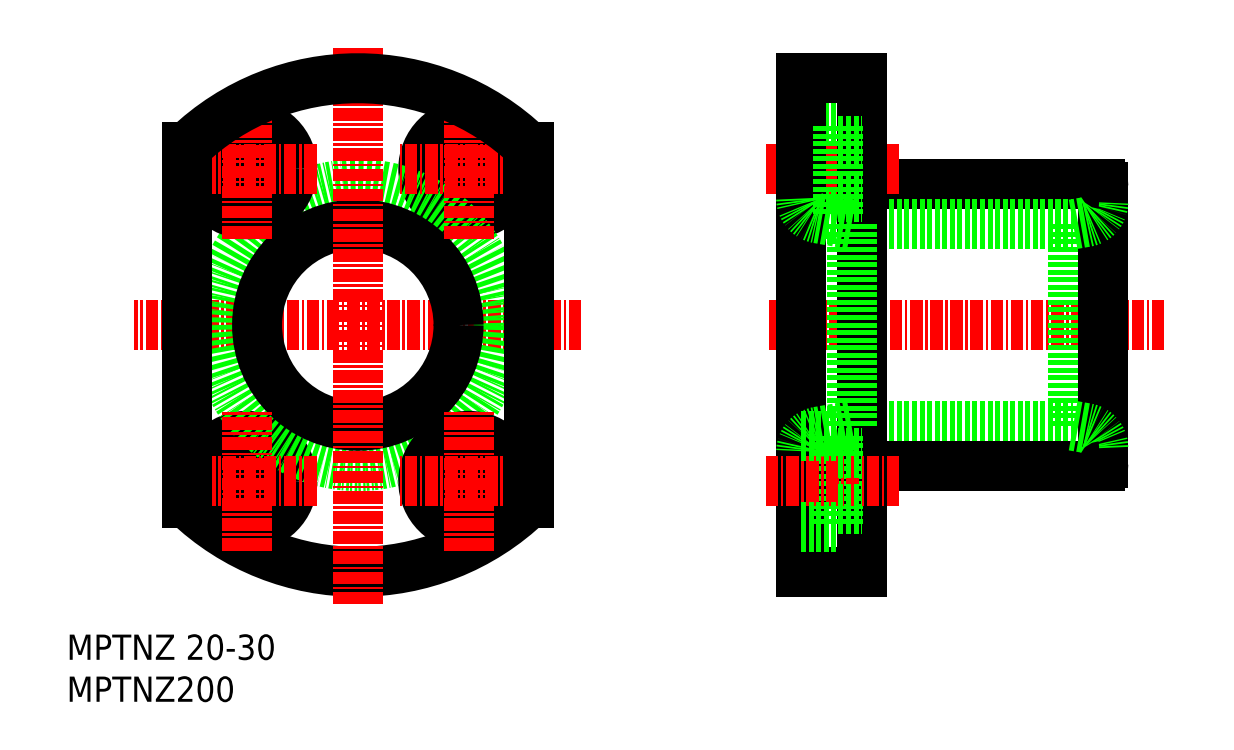
<metadata>
{"format":"dxf","ext":"dxf","renderer":"ezdxf+matplotlib","layout":"modelspace","background":"white","min_lineweight":24,"dpi":150}
</metadata>
<code>
0
SECTION
2
ENTITIES
0
CIRCLE
8
0
10
211.4
20
98.15
30
0
40
4.5
0
LINE
8
CENTER
10
222.6
20
82.65
30
0
11
178.3
21
82.65
31
0
0
ARC
8
0
10
200.4
20
82.65
30
0
40
24.5
50
226.1
51
313.9
0
TEXT
8
0
10
171.5
20
45.25
30
0
40
2.5
1
MPTNZ200
0
TEXT
8
0
10
171.5
20
49.42
30
0
40
2.5
1
MPTNZ 20-30
0
CIRCLE
8
0
10
189.4
20
67.15
30
0
40
2.75
0
CIRCLE
8
0
10
189.4
20
67.15
30
0
40
4.5
0
CIRCLE
8
0
10
211.4
20
98.15
30
0
40
2.75
0
CIRCLE
8
0
10
200.4
20
82.65
30
0
40
14
0
CIRCLE
8
0
10
200.4
20
82.65
30
0
40
10
0
LINE
8
CENTER
10
200.4
20
54.93
30
0
11
200.4
21
110.4
31
0
0
LINE
8
CENTER
10
200.4
20
54.93
30
0
11
200.4
21
110.4
31
0
0
CIRCLE
8
0
10
211.4
20
67.15
30
0
40
2.75
0
CIRCLE
8
0
10
211.4
20
67.15
30
0
40
4.5
0
CIRCLE
8
0
10
189.4
20
98.15
30
0
40
2.75
0
CIRCLE
8
0
10
189.4
20
98.15
30
0
40
4.5
0
LINE
8
0
10
250.4
20
96.65
30
0
11
274.1
21
96.65
31
0
0
LINE
8
0
10
249.4
20
92.65
30
0
11
271.4
21
92.65
31
0
0
LINE
8
CENTER
10
280.5
20
82.65
30
0
11
240.9
21
82.65
31
0
0
LINE
8
0
10
249.4
20
72.65
30
0
11
271.4
21
72.65
31
0
0
LINE
8
0
10
250.4
20
68.65
30
0
11
274.1
21
68.65
31
0
0
LINE
8
0
10
250.4
20
96.65
30
0
11
250.4
21
68.65
31
0
0
LINE
8
0
10
244.4
20
58.15
30
0
11
250.4
21
58.15
31
0
0
LINE
8
0
10
250.4
20
58.15
30
0
11
250.4
21
68.65
31
0
0
LINE
8
0
10
244.4
20
102.6
30
0
11
248.1
21
102.6
31
0
0
LINE
8
0
10
244.4
20
107.1
30
0
11
250.4
21
107.1
31
0
0
LINE
8
CENTER
10
240.9
20
98.15
30
0
11
254.4
21
98.15
31
0
0
LINE
8
0
10
244.4
20
93.65
30
0
11
248.1
21
93.65
31
0
0
LINE
8
0
10
244.4
20
107.1
30
0
11
244.4
21
58.15
31
0
0
LINE
8
0
10
249.4
20
92.65
30
0
11
249.4
21
72.65
31
0
0
LINE
8
0
10
250.4
20
107.1
30
0
11
250.4
21
96.65
31
0
0
LINE
8
0
10
248.1
20
93.65
30
0
11
248.1
21
102.6
31
0
0
LINE
8
0
10
248.1
20
95.4
30
0
11
250.4
21
95.4
31
0
0
LINE
8
0
10
248.1
20
100.9
30
0
11
250.4
21
100.9
31
0
0
LINE
8
0
10
271.4
20
92.65
30
0
11
271.4
21
72.65
31
0
0
LINE
8
0
10
274.4
20
96.35
30
0
11
274.4
21
68.95
31
0
0
LINE
8
CENTER
10
189.4
20
91.24
30
0
11
189.4
21
105.1
31
0
0
LINE
8
CENTER
10
196.4
20
98.15
30
0
11
182.5
21
98.15
31
0
0
LINE
8
CENTER
10
211.4
20
91.24
30
0
11
211.4
21
105.1
31
0
0
LINE
8
CENTER
10
218.4
20
98.15
30
0
11
204.5
21
98.15
31
0
0
LINE
8
CENTER
10
211.4
20
60.24
30
0
11
211.4
21
74.06
31
0
0
LINE
8
CENTER
10
218.4
20
67.15
30
0
11
204.5
21
67.15
31
0
0
LINE
8
CENTER
10
189.4
20
60.24
30
0
11
189.4
21
74.06
31
0
0
LINE
8
CENTER
10
196.4
20
67.15
30
0
11
182.5
21
67.15
31
0
0
LINE
8
0
10
217.4
20
65.01
30
0
11
217.4
21
100.3
31
0
0
LINE
8
0
10
183.4
20
65.01
30
0
11
183.4
21
100.3
31
0
0
ARC
8
0
10
200.4
20
82.65
30
0
40
24.5
50
46.06
51
133.9
0
LINE
8
0
10
248.1
20
71.65
30
0
11
248.1
21
62.65
31
0
0
LINE
8
CENTER
10
240.9
20
67.15
30
0
11
254.4
21
67.15
31
0
0
LINE
8
0
10
244.4
20
71.65
30
0
11
248.1
21
71.65
31
0
0
LINE
8
0
10
248.1
20
69.9
30
0
11
250.4
21
69.9
31
0
0
LINE
8
0
10
248.1
20
64.4
30
0
11
250.4
21
64.4
31
0
0
LINE
8
0
10
244.4
20
62.65
30
0
11
248.1
21
62.65
31
0
0
LINE
8
0
10
249.4
20
92.65
30
0
11
246.1
21
93.24
31
0
0
ARC
8
0
10
246.4
20
95.21
30
0
40
2
50
180
51
260
0
LINE
8
0
10
271.4
20
92.65
30
0
11
272.8
21
92.89
31
0
0
ARC
8
0
10
272.4
20
94.86
30
0
40
2
50
280
51
0
0
ARC
8
0
10
246.4
20
70.09
30
0
40
2
50
100
51
180
0
LINE
8
0
10
249.4
20
72.65
30
0
11
246.1
21
72.06
31
0
0
LINE
8
0
10
271.4
20
72.65
30
0
11
272.8
21
72.41
31
0
0
ARC
8
0
10
272.4
20
70.44
30
0
40
2
50
0
51
80
0
ARC
8
0
10
274.1
20
96.35
30
0
40
0.3
50
0
51
90
0
ARC
8
0
10
274.1
20
68.95
30
0
40
0.3
50
270
51
1.145e-13
0
ENDSEC
0
EOF

</code>
